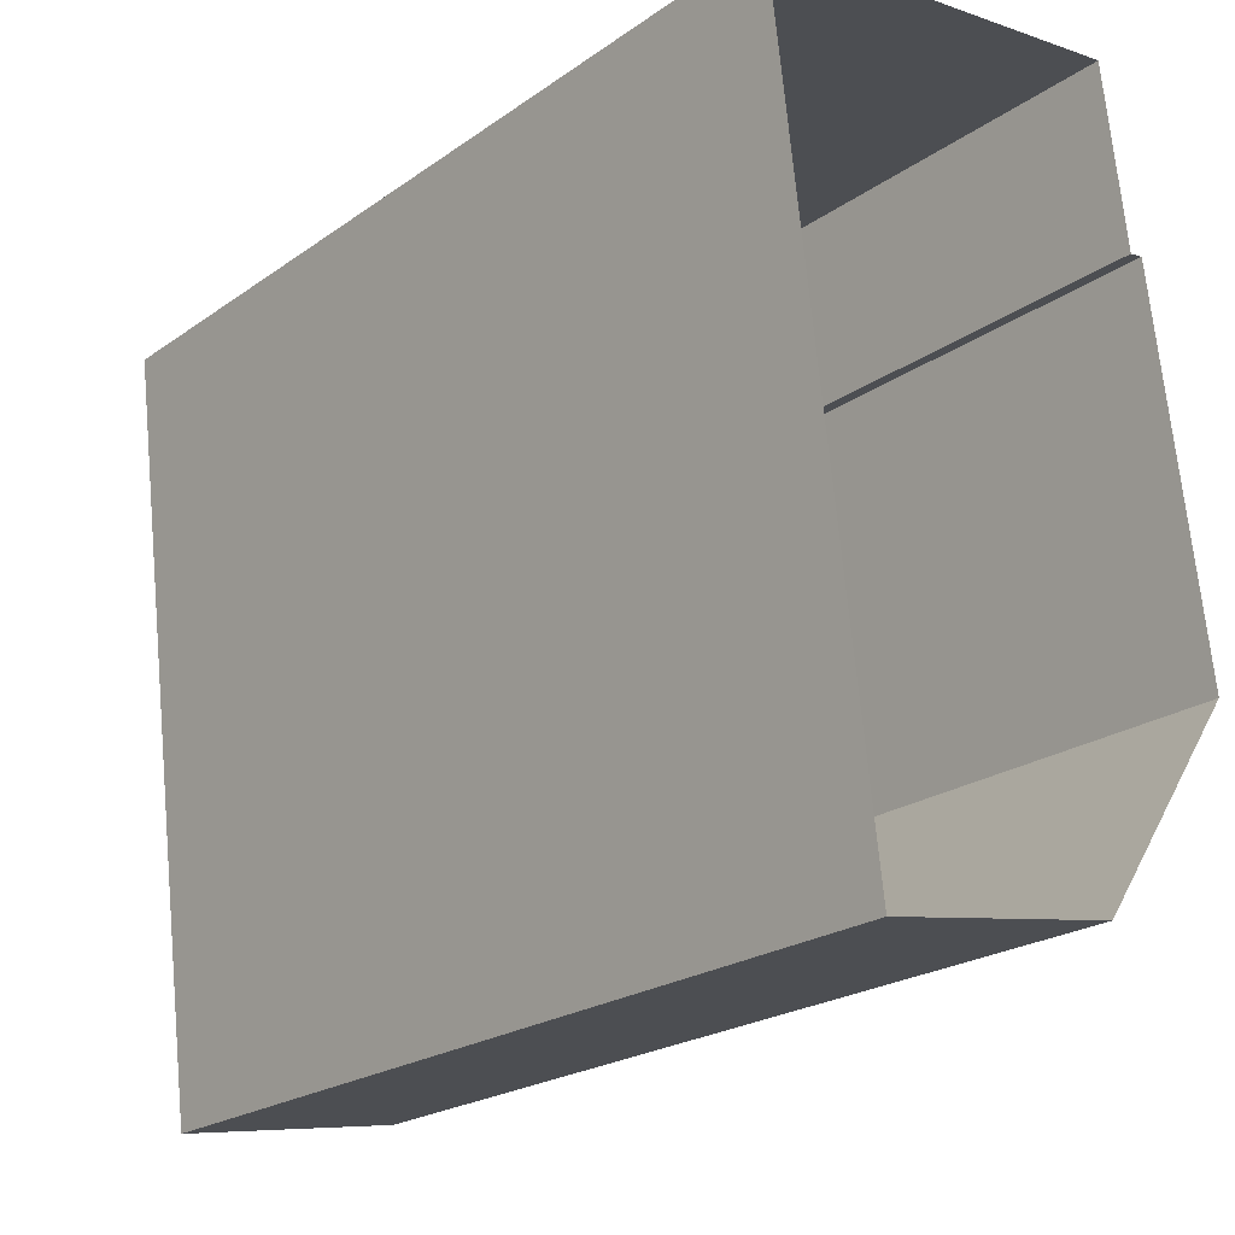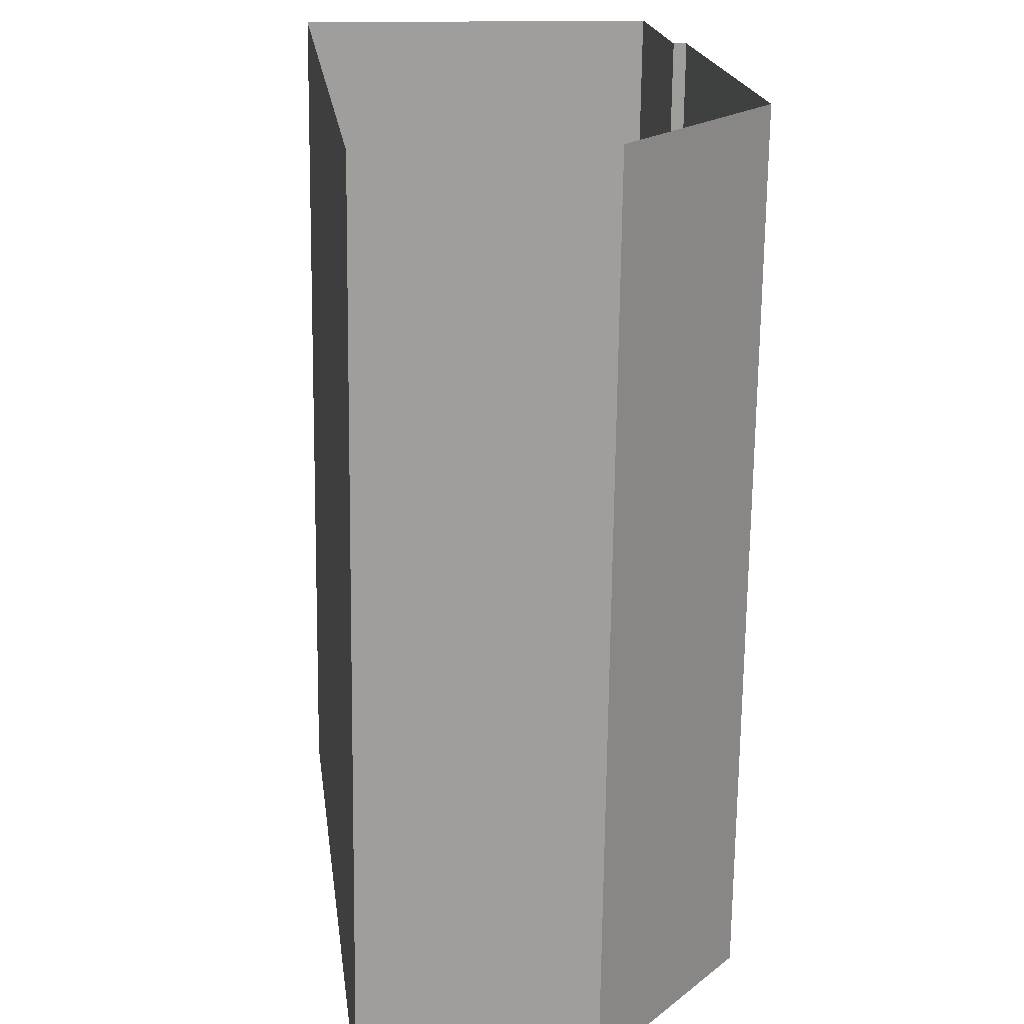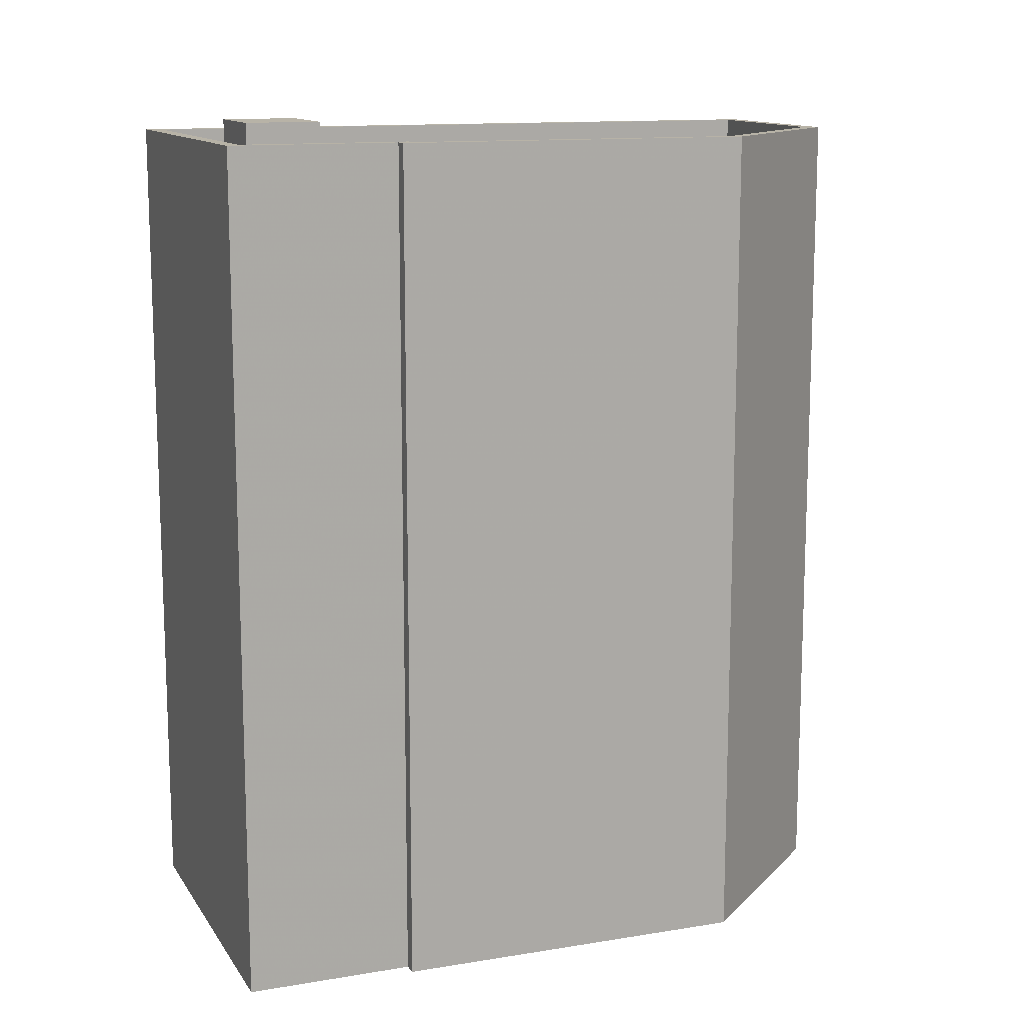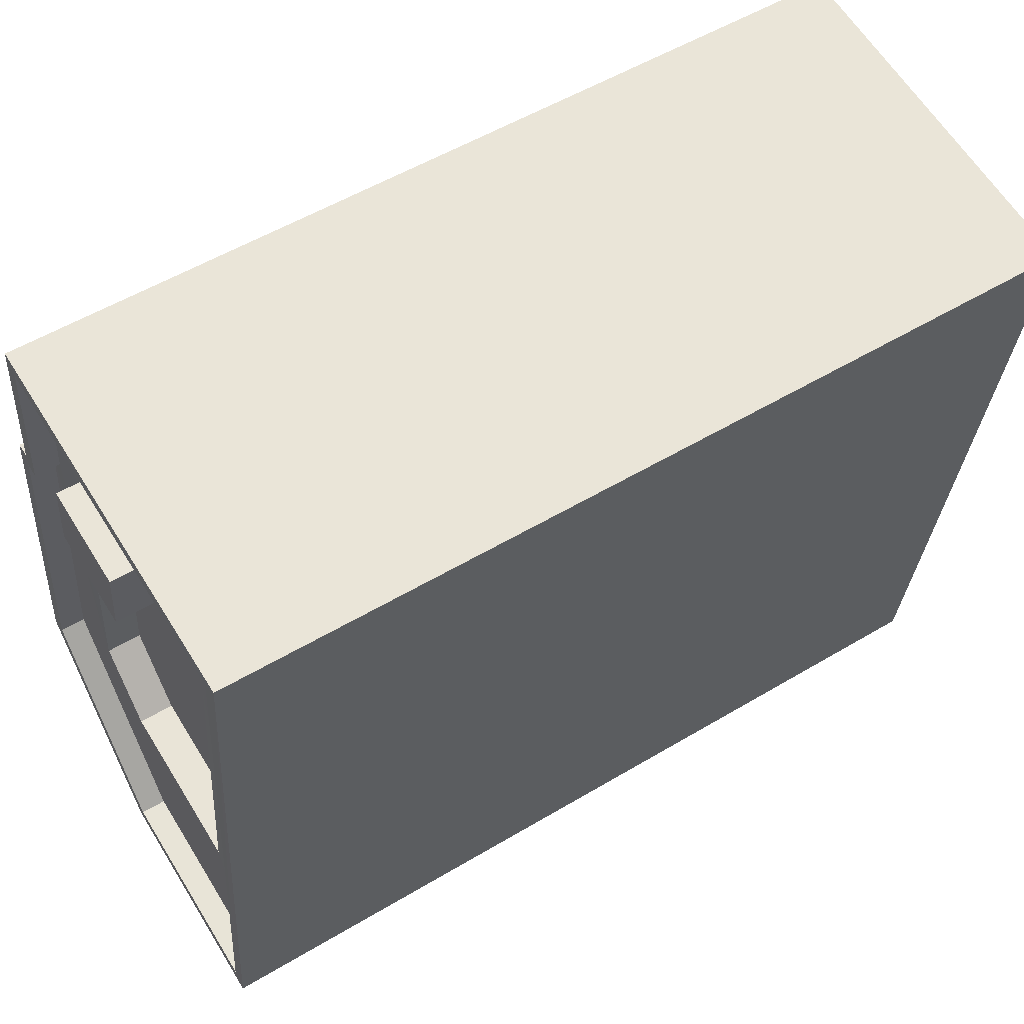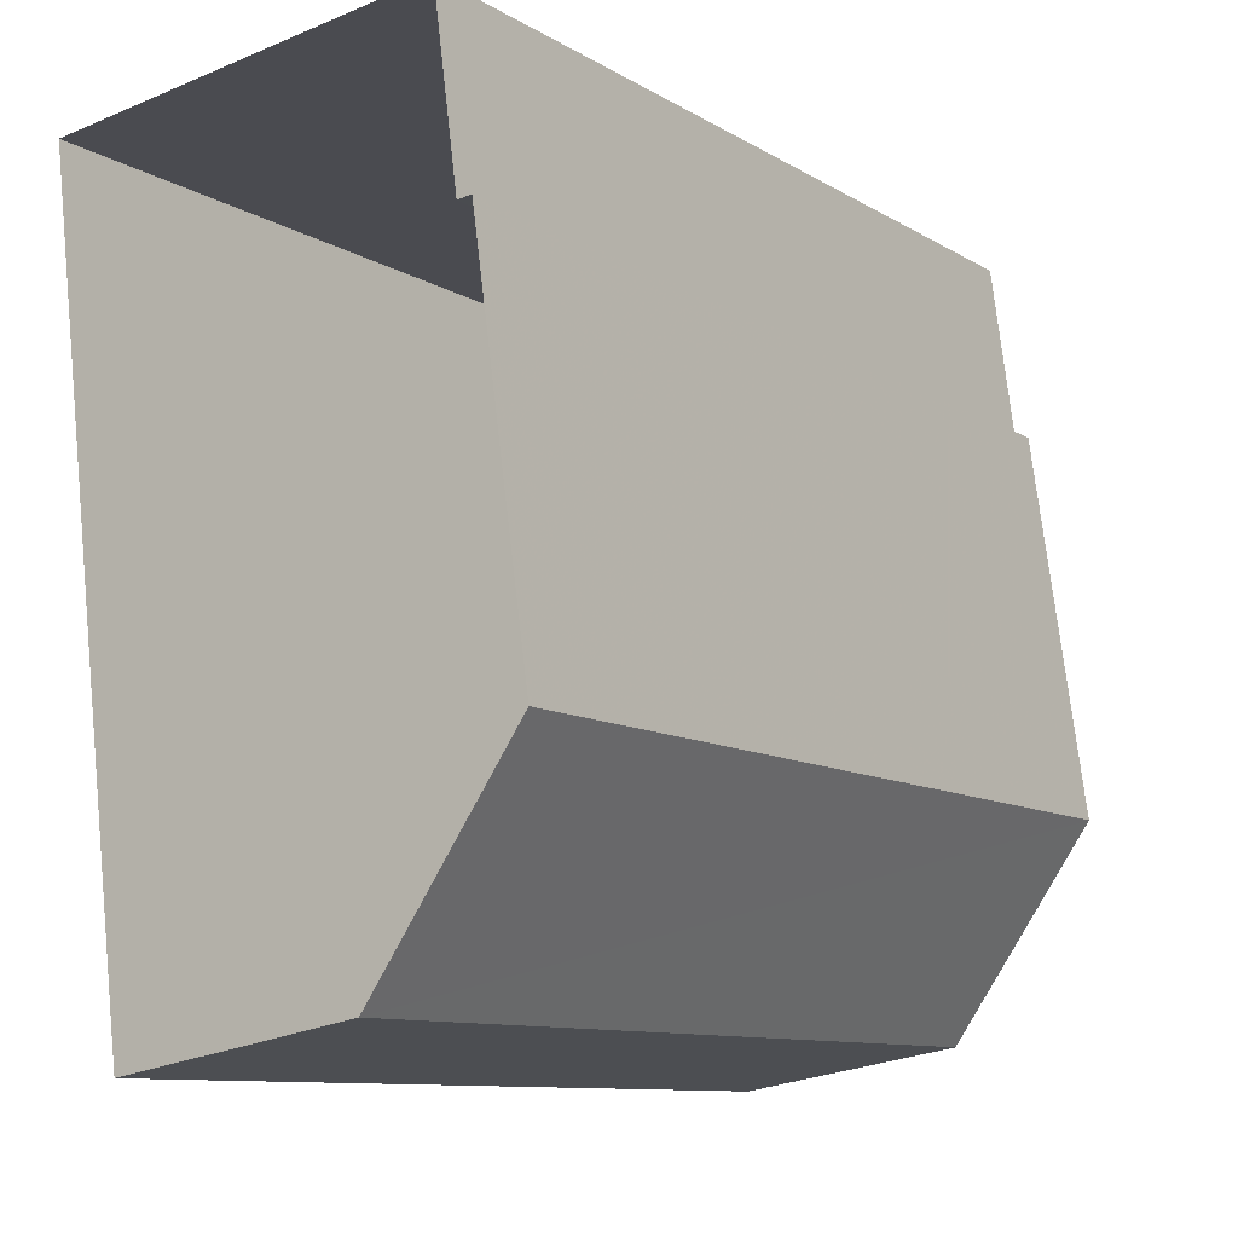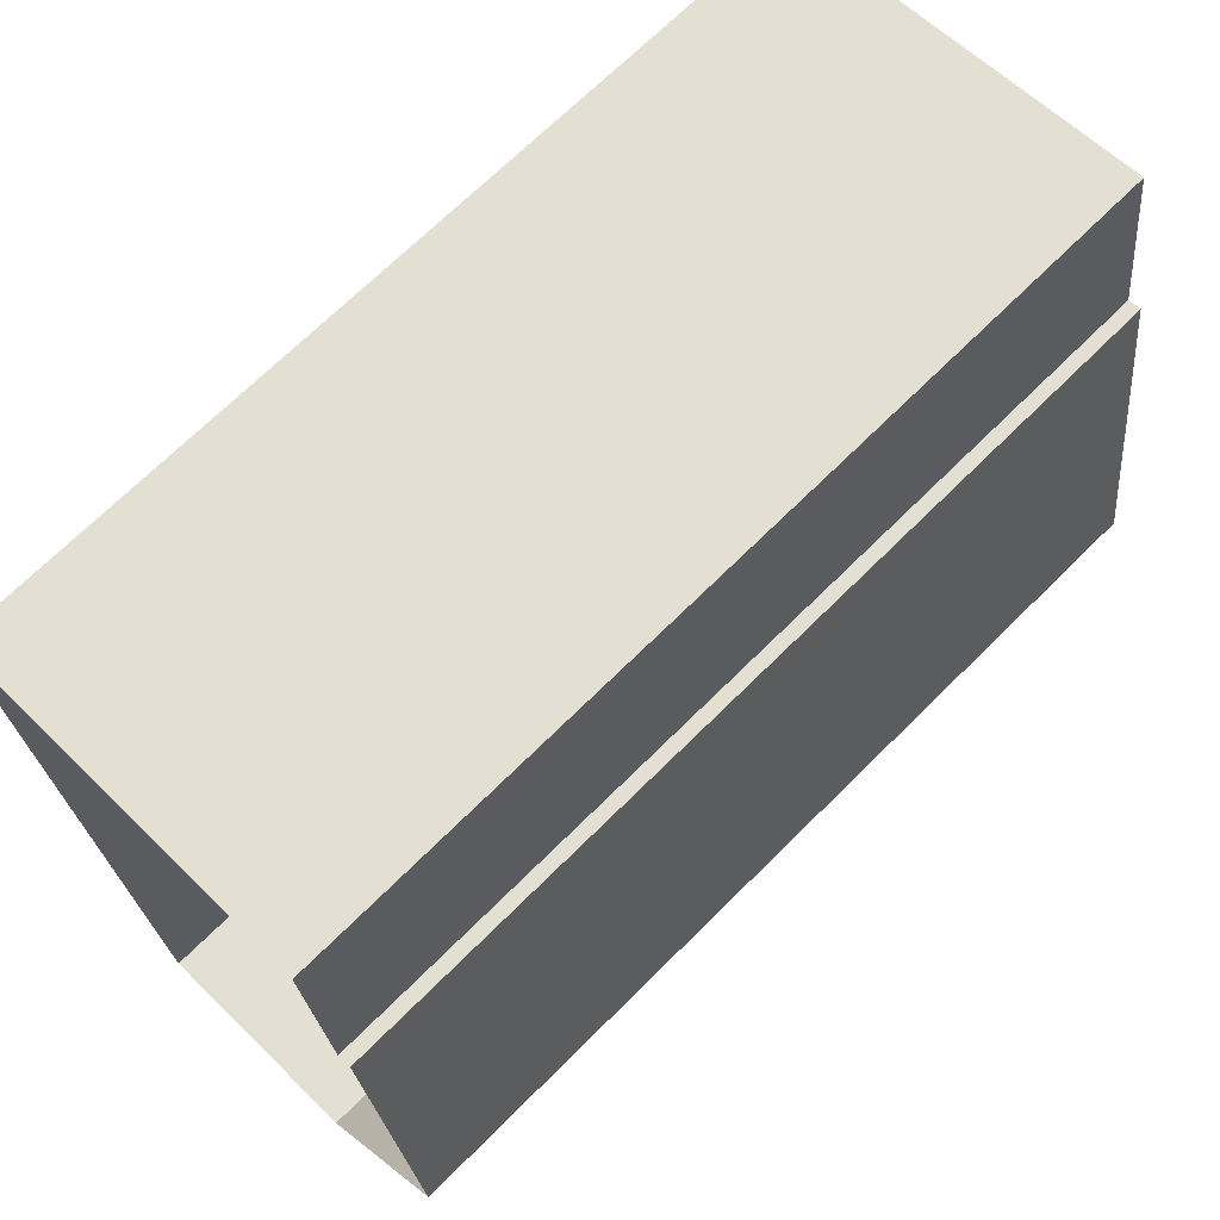
<metadata>
{"format":"obj","ext":"obj","renderer":"f3d","projection":"perspective","resolution":1024,"background":"white","views":[{"elev":-22.2,"azim":140.3,"up":"+Y"},{"elev":-70.6,"azim":179.3,"up":"+Y"},{"elev":12.7,"azim":-118.7,"up":"+Z"},{"elev":54.3,"azim":57.6,"up":"+Y"},{"elev":-10.0,"azim":-145.9,"up":"+Y"},{"elev":69.4,"azim":-134.9,"up":"+Y"}]}
</metadata>
<code>
v -8.951e+04 -9.936e+04 6.682
v -8.95e+04 -9.937e+04 6.681
v -8.951e+04 -9.937e+04 6.682
v -8.951e+04 -9.937e+04 6.682
v -8.951e+04 -9.937e+04 6.683
v -8.95e+04 -9.938e+04 6.682
v -8.951e+04 -9.938e+04 6.682
v -8.95e+04 -9.937e+04 23.44
v -8.951e+04 -9.936e+04 23.44
v -8.95e+04 -9.937e+04 23.44
v -8.95e+04 -9.937e+04 23.44
v -8.95e+04 -9.938e+04 23.44
v -8.95e+04 -9.938e+04 23.44
v -8.951e+04 -9.938e+04 23.44
v -8.951e+04 -9.937e+04 23.44
v -8.951e+04 -9.937e+04 23.44
v -8.951e+04 -9.938e+04 23.44
v -8.951e+04 -9.937e+04 23.44
v -8.951e+04 -9.937e+04 23.44
v -8.95e+04 -9.937e+04 23.44
v -8.951e+04 -9.937e+04 23.44
v -8.951e+04 -9.937e+04 23.44
v -8.951e+04 -9.937e+04 24.26
v -8.95e+04 -9.937e+04 24.26
v -8.95e+04 -9.937e+04 24.26
v -8.951e+04 -9.937e+04 24.26
v -8.951e+04 -9.937e+04 23.44
v -8.951e+04 -9.937e+04 23.44
v -8.951e+04 -9.937e+04 23.94
v -8.951e+04 -9.938e+04 23.94
v -8.951e+04 -9.938e+04 23.94
v -8.95e+04 -9.938e+04 23.94
v -8.95e+04 -9.938e+04 23.94
v -8.951e+04 -9.936e+04 23.94
v -8.95e+04 -9.937e+04 23.94
v -8.951e+04 -9.936e+04 23.94
v -8.951e+04 -9.937e+04 23.94
v -8.95e+04 -9.937e+04 23.94
v -8.951e+04 -9.937e+04 23.44
v -8.951e+04 -9.937e+04 23.94
v -8.951e+04 -9.937e+04 23.94
v -8.951e+04 -9.937e+04 23.94
v -8.951e+04 -9.937e+04 23.94
v -8.951e+04 -9.938e+04 22.74
v -8.95e+04 -9.938e+04 22.74
v -8.951e+04 -9.937e+04 22.74
v -8.95e+04 -9.937e+04 22.74
v -8.951e+04 -9.937e+04 22.74
f 1 2 3
f 4 3 5
f 5 6 7
f 3 2 6
f 5 3 6
f 8 9 10
f 8 11 12
f 12 13 14
f 9 15 16
f 17 18 14
f 18 17 19
f 20 21 22
f 11 20 22
f 12 11 13
f 14 13 17
f 10 9 16
f 11 10 20
f 8 10 11
f 23 24 25
f 23 26 24
f 27 28 15
f 15 21 16
f 22 21 28
f 28 21 15
f 29 30 31
f 30 32 33
f 34 35 36
f 33 32 35
f 29 31 37
f 38 35 34
f 33 35 38
f 31 30 33
f 18 19 39
f 28 27 19
f 19 27 39
f 37 40 29
f 29 40 41
f 42 40 43
f 42 43 34
f 36 42 34
f 41 40 42
f 44 45 46
f 46 47 48
f 46 45 47
f 20 25 24
f 20 10 25
f 28 48 22
f 22 47 11
f 22 48 47
f 36 1 3
f 42 36 3
f 44 17 13
f 45 44 13
f 42 3 4
f 41 42 4
f 35 32 6
f 2 35 6
f 34 9 8
f 38 34 8
f 46 19 17
f 44 46 17
f 33 8 12
f 33 38 8
f 40 39 27
f 43 40 27
f 16 21 26
f 23 16 26
f 32 7 6
f 32 30 7
f 37 14 18
f 37 31 14
f 31 12 14
f 31 33 12
f 10 16 23
f 25 10 23
f 37 18 39
f 40 37 39
f 7 29 5
f 7 30 29
f 9 34 15
f 15 43 27
f 15 34 43
f 45 13 11
f 47 45 11
f 48 28 19
f 46 48 19
f 26 20 24
f 26 21 20
f 35 2 1
f 36 35 1
f 29 4 5
f 29 41 4

</code>
